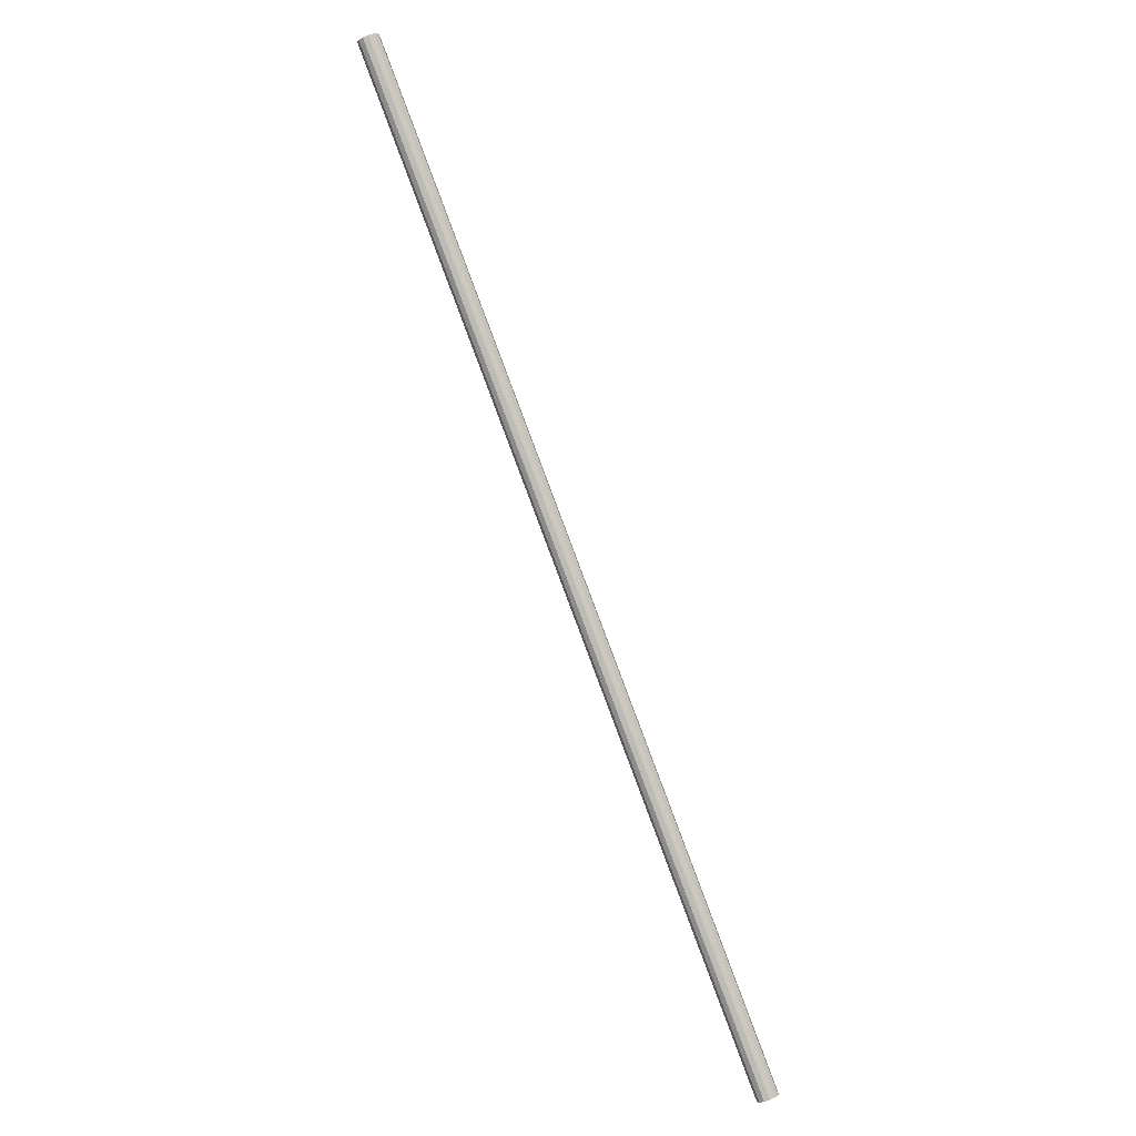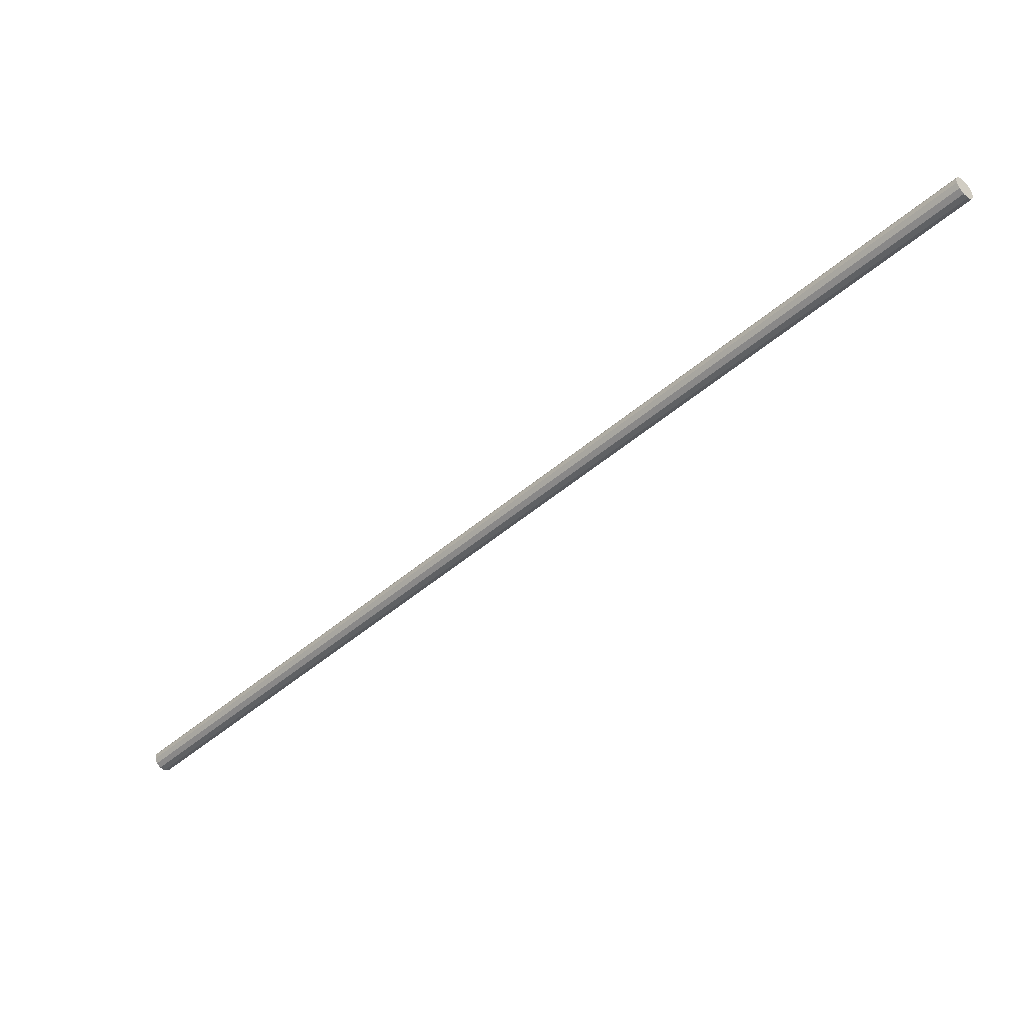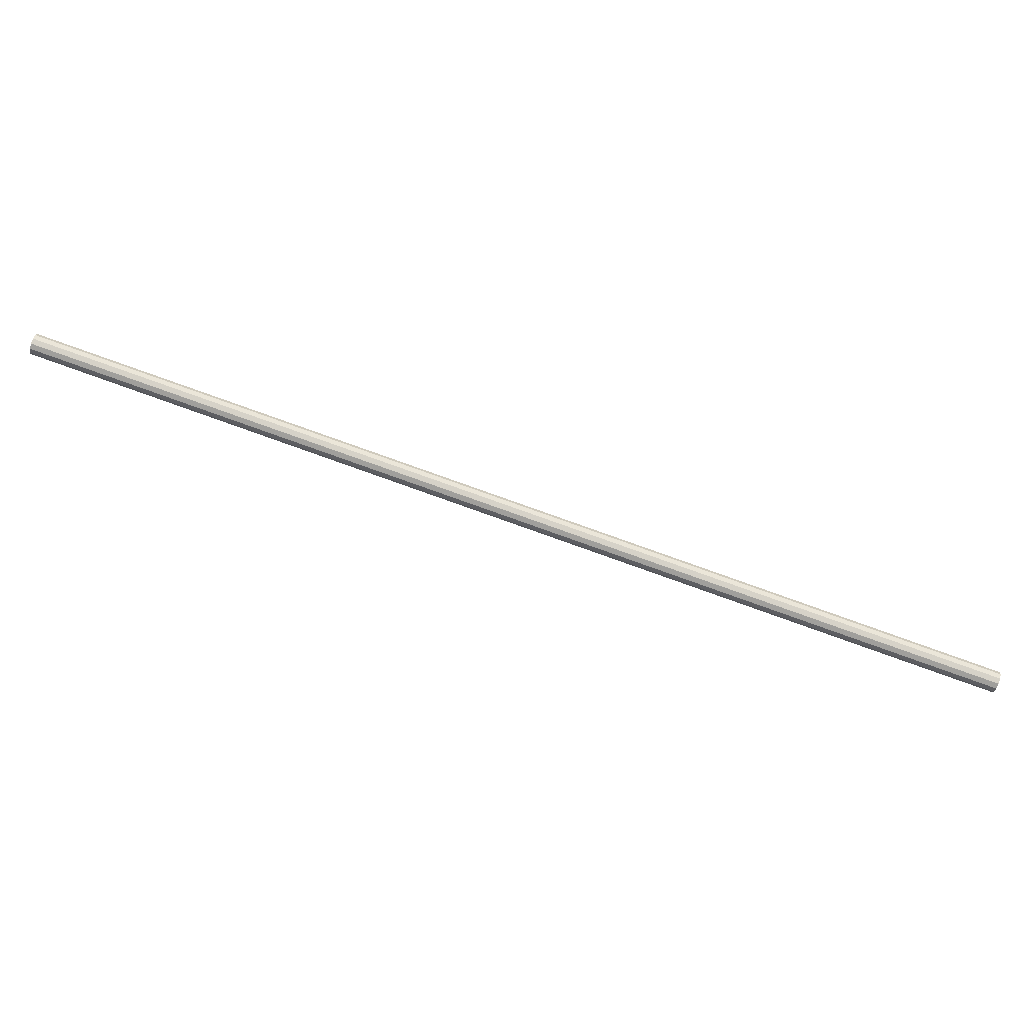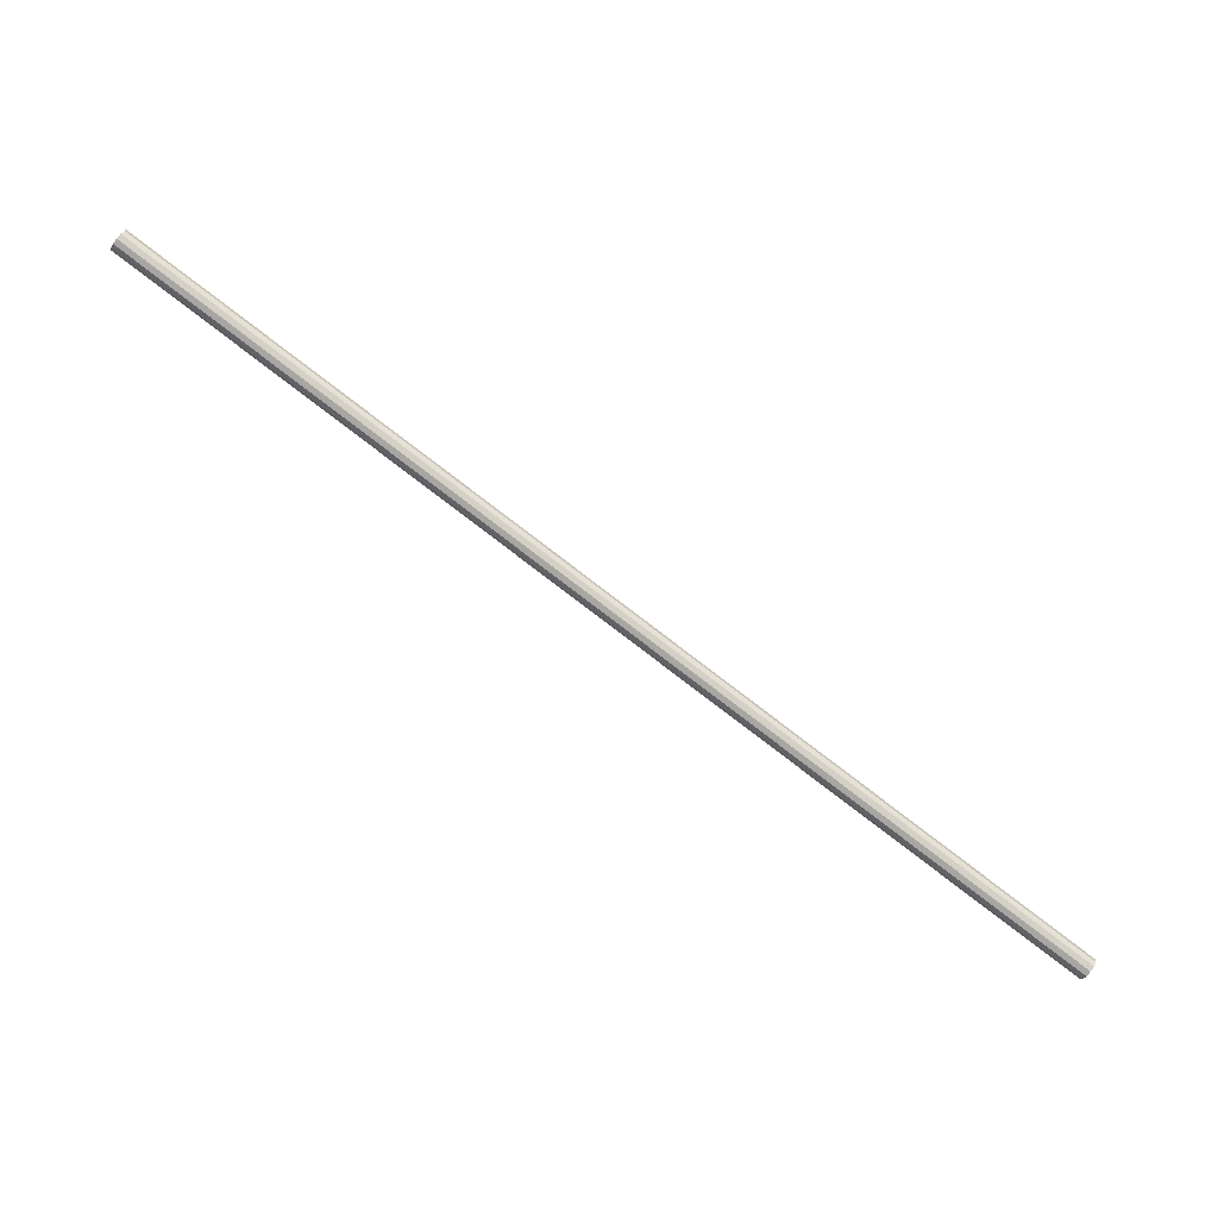
<metadata>
{"format":"obj","ext":"obj","renderer":"f3d","projection":"perspective","resolution":1024,"background":"white","views":[{"elev":-73.8,"azim":-107.7,"up":"+Y"},{"elev":78.0,"azim":-47.8,"up":"+Z"},{"elev":-43.0,"azim":-51.5,"up":"+Y"},{"elev":68.8,"azim":-4.9,"up":"+Y"}]}
</metadata>
<code>
v 0 0 0.8709
v 0.003948 0.01135 0.8709
v 0.8685 -0.2895 1.574
v 0.8645 -0.3008 1.574
v -3.815e-05 0.01103 0.8756
v 0.8645 -0.2898 1.579
v -0.004014 0.007756 0.8791
v 0.8605 -0.293 1.583
v -0.006914 0.002406 0.8804
v 0.8576 -0.2984 1.584
v -0.007961 -0.00359 0.8791
v 0.8566 -0.3044 1.583
v -0.006876 -0.008623 0.8756
v 0.8577 -0.3094 1.579
v -0.003948 -0.01135 0.8709
v 0.8606 -0.3122 1.574
v 3.815e-05 -0.01103 0.8661
v 0.8646 -0.3118 1.57
v 0.004014 -0.007756 0.8626
v 0.8686 -0.3086 1.566
v 0.006914 -0.002406 0.8614
v 0.8715 -0.3032 1.565
v 0.007961 0.00359 0.8626
v 0.8725 -0.2972 1.566
v 0.006876 0.008623 0.8661
v 0.8714 -0.2922 1.57
f 2 1 5
f 2 5 3
f 3 5 6
f 3 6 4
f 5 1 7
f 5 7 6
f 6 7 8
f 6 8 4
f 7 1 9
f 7 9 8
f 8 9 10
f 8 10 4
f 9 1 11
f 9 11 10
f 10 11 12
f 10 12 4
f 11 1 13
f 11 13 12
f 12 13 14
f 12 14 4
f 13 1 15
f 13 15 14
f 14 15 16
f 14 16 4
f 15 1 17
f 15 17 16
f 16 17 18
f 16 18 4
f 17 1 19
f 17 19 18
f 18 19 20
f 18 20 4
f 19 1 21
f 19 21 20
f 20 21 22
f 20 22 4
f 21 1 23
f 21 23 22
f 22 23 24
f 22 24 4
f 23 1 25
f 23 25 24
f 24 25 26
f 24 26 4
f 25 1 2
f 25 2 26
f 26 2 3
f 26 3 4

</code>
